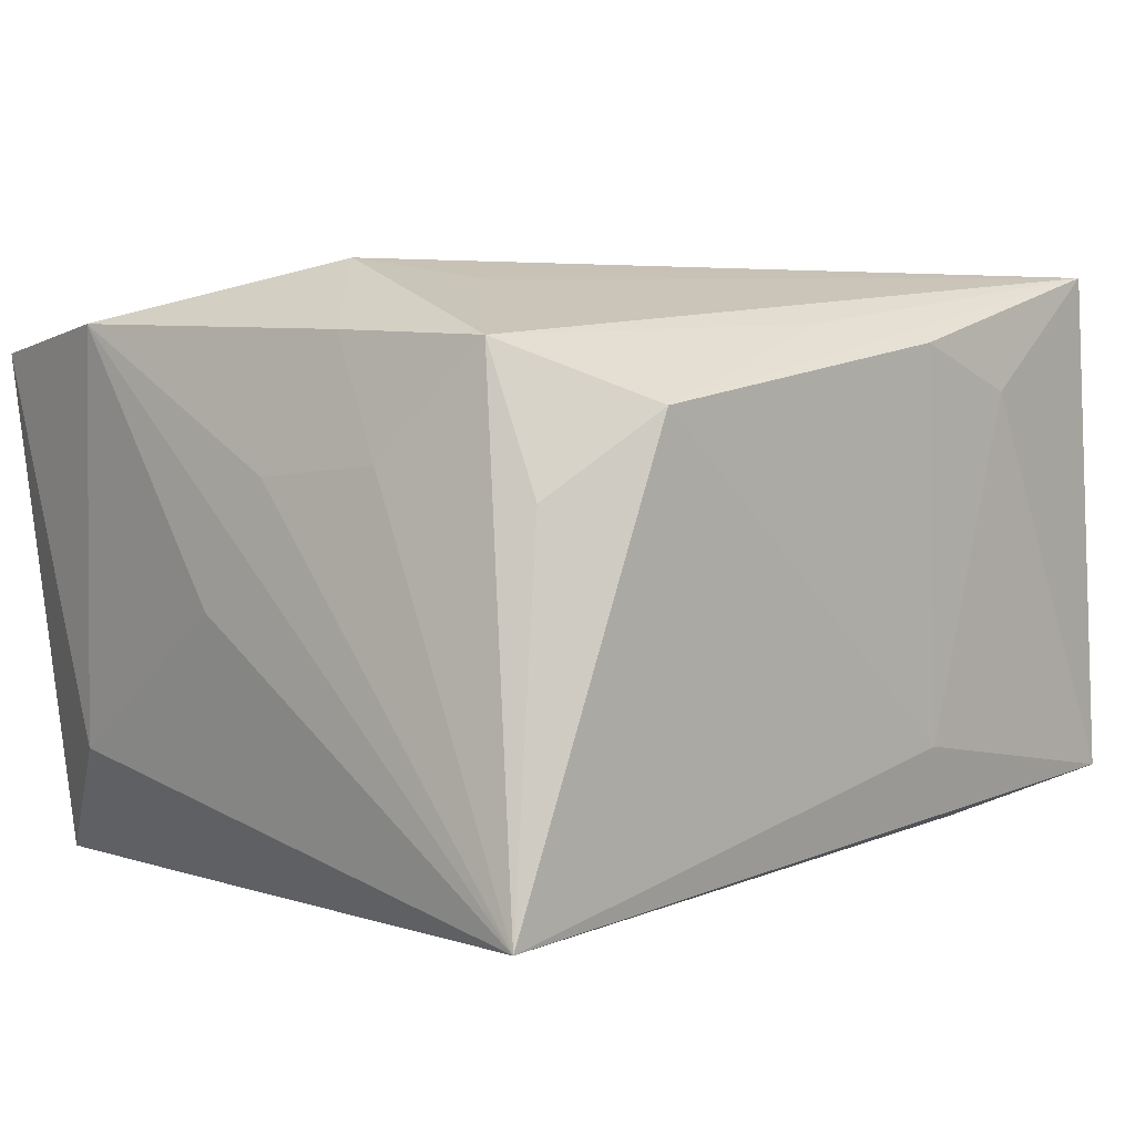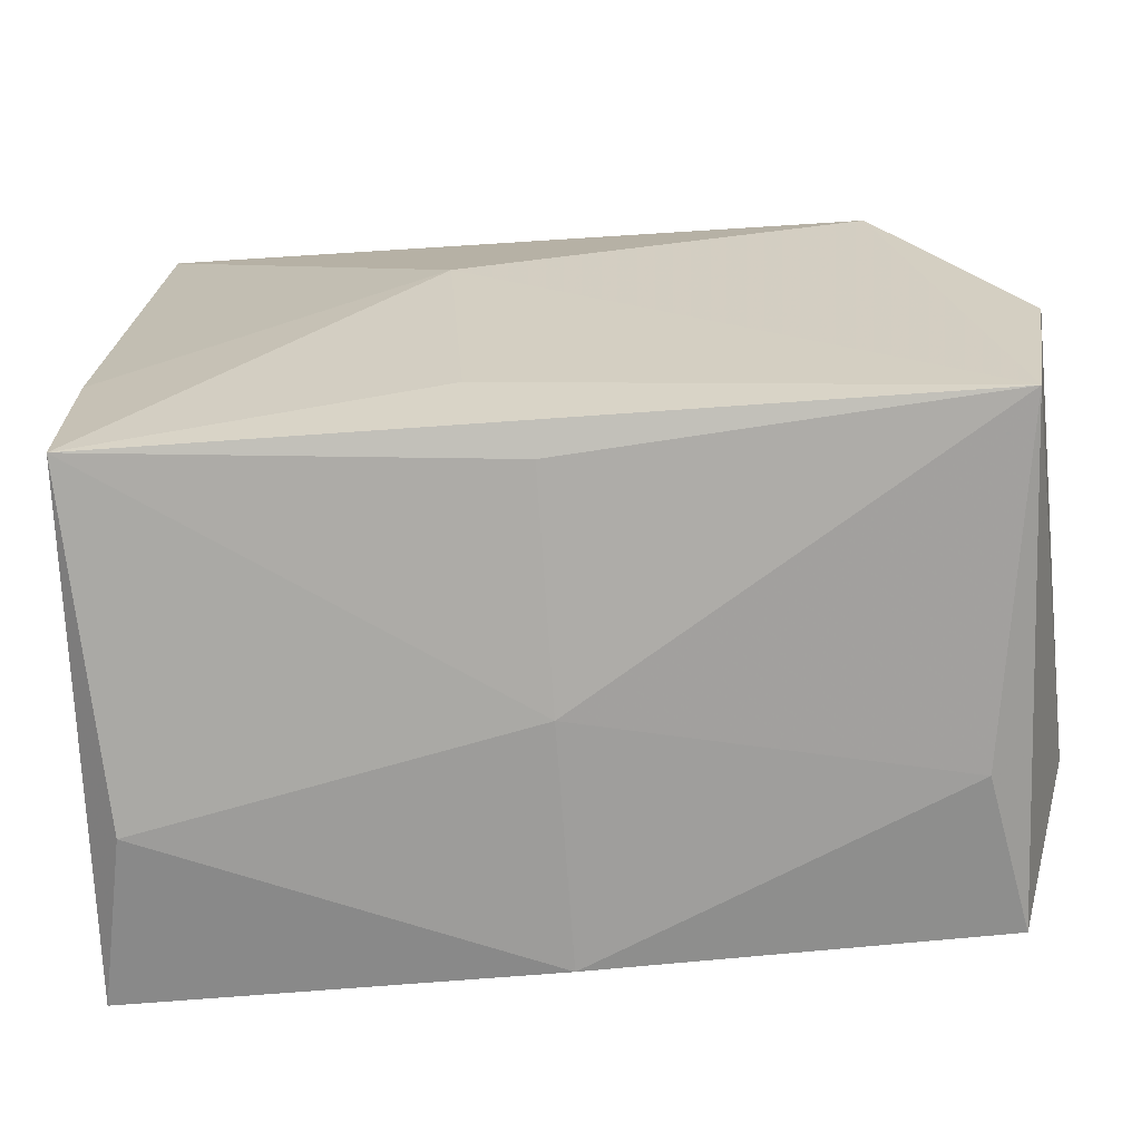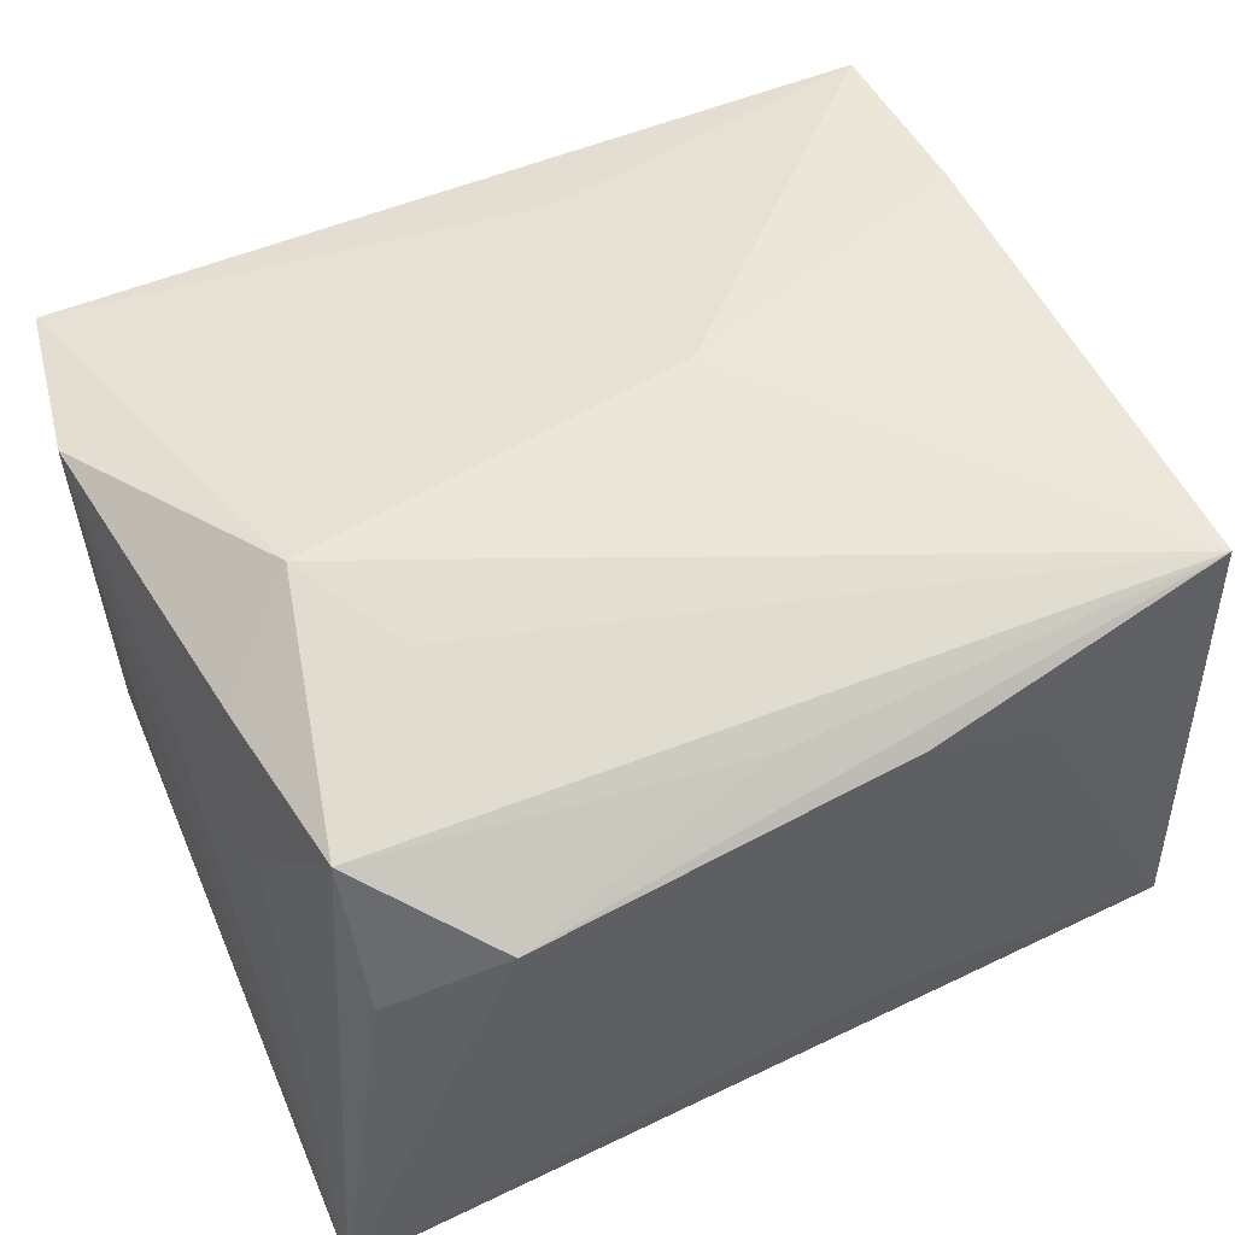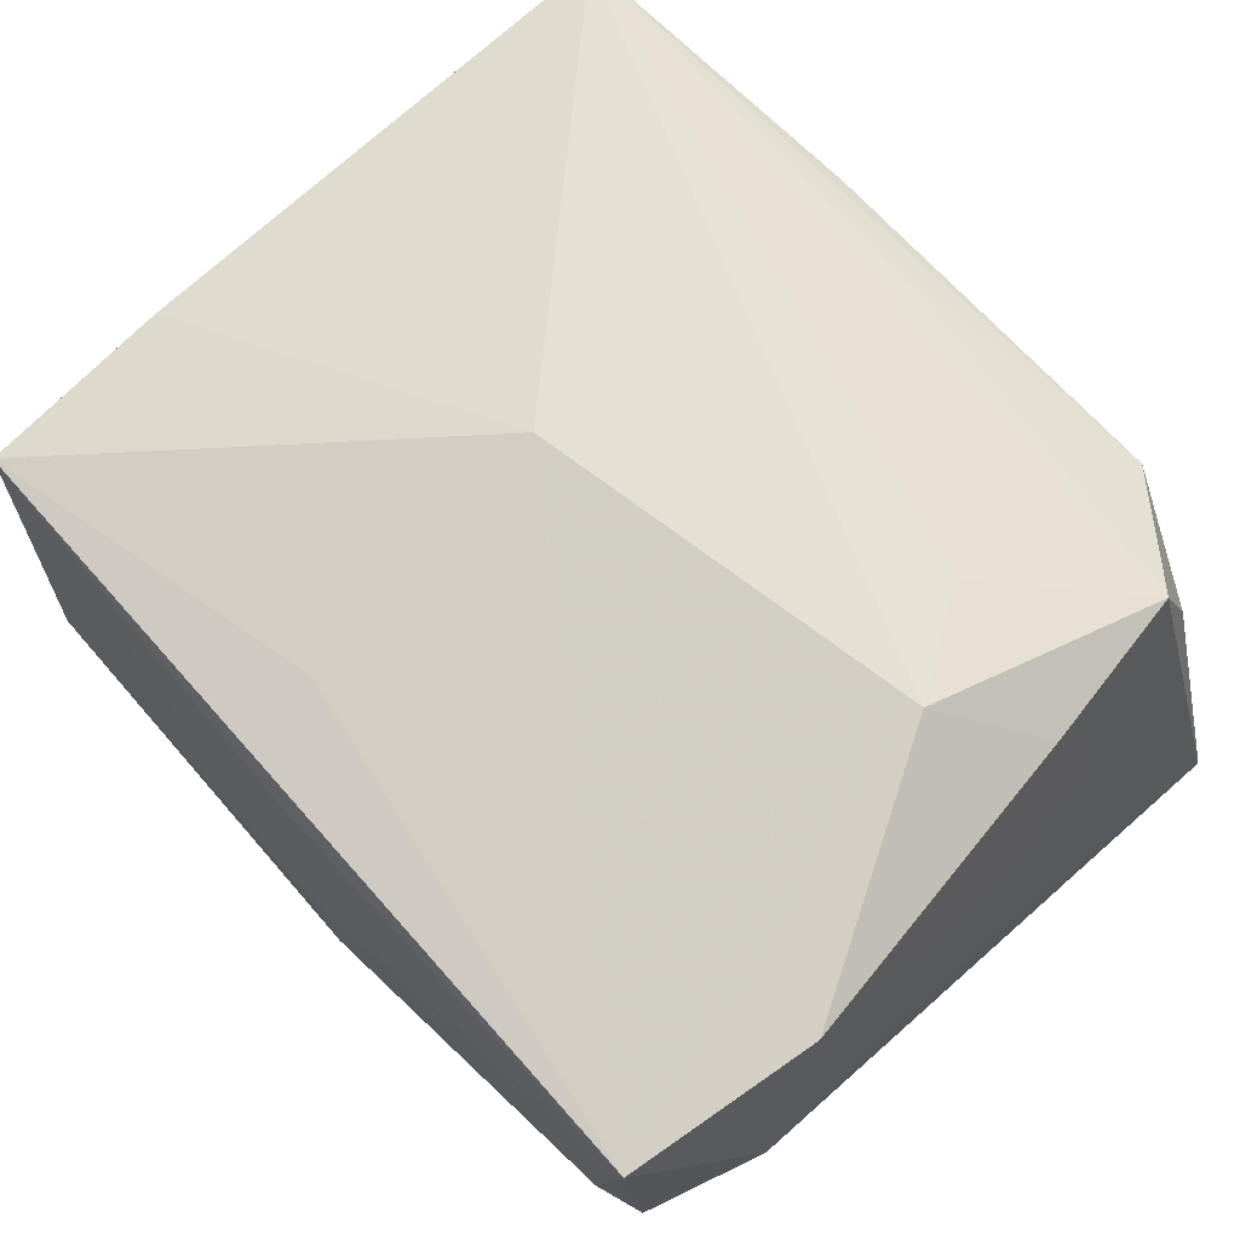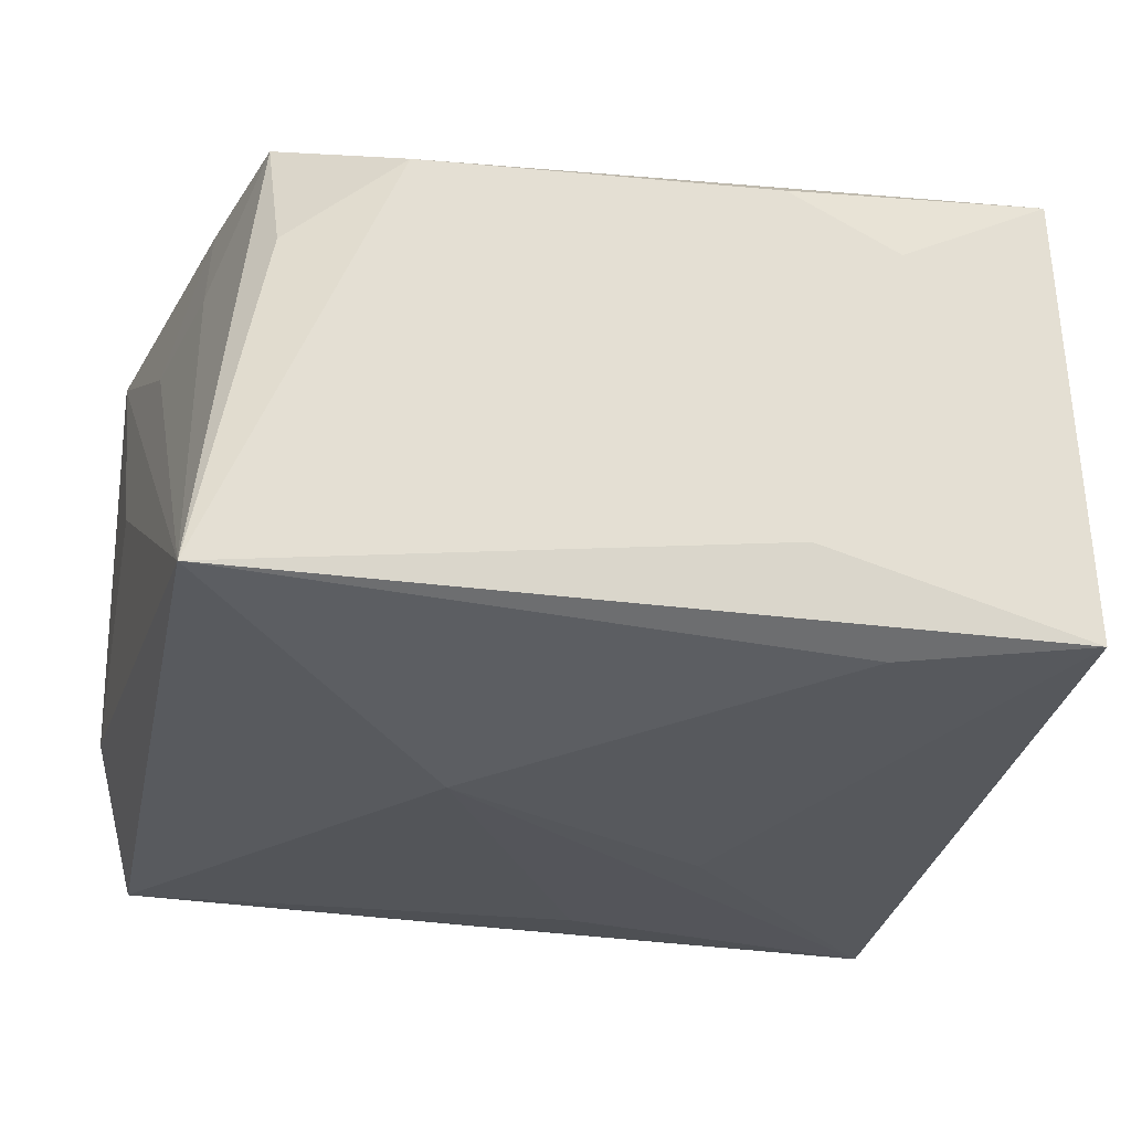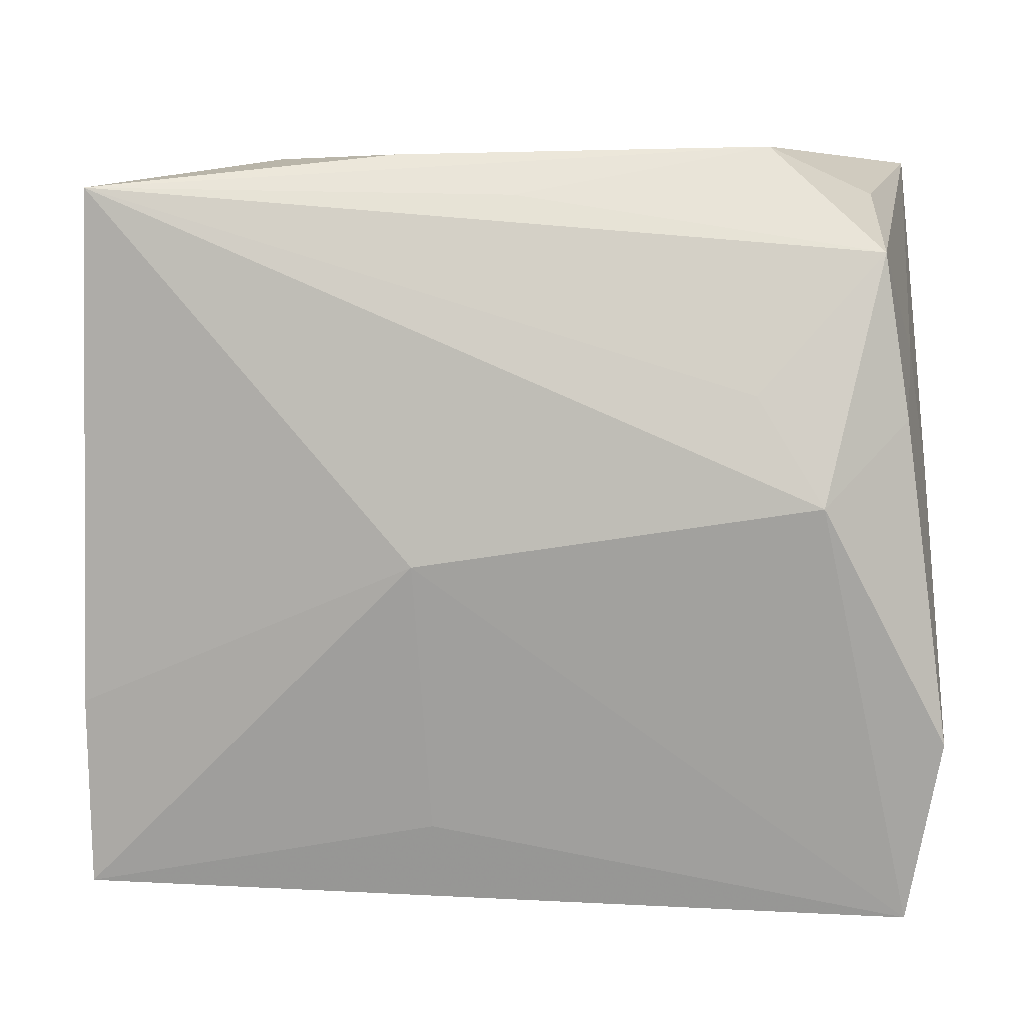
<metadata>
{"format":"obj","ext":"obj","renderer":"f3d","projection":"perspective","resolution":1024,"background":"white","views":[{"elev":5.6,"azim":135.2,"up":"+Z"},{"elev":-75.3,"azim":5.7,"up":"+Y"},{"elev":54.2,"azim":155.2,"up":"+Z"},{"elev":68.0,"azim":46.2,"up":"+Z"},{"elev":-27.4,"azim":162.9,"up":"+Z"},{"elev":6.2,"azim":2.8,"up":"+Y"}]}
</metadata>
<code>
v 0.02365 -0.02507 -0.008192
v -0.03036 0.0008878 0.001041
v -0.001367 -0.02636 -0.001873
v 0.02532 0.02332 0.00709
v -0.007347 0.02579 0.0159
v -0.01548 0.02561 0.01258
v 0.02923 -0.01549 -0.01103
v 0.03036 -0.0009405 -0.0006836
v 0.03019 0.02641 -0.01735
v -0.01362 0.02334 -0.0161
v 0.02712 0.008105 0.0168
v -0.005915 -0.001485 0.02123
v -0.001786 -0.02499 -0.0181
v -0.0275 0.02349 0.02027
v 0.01681 0.009838 0.01986
v 0.02558 -0.02274 -0.01922
v 0.02678 -0.01019 -0.01876
v -0.02866 -0.02423 0.01628
v -0.01115 -0.004083 -0.01968
v 0.02779 0.0005278 -0.01835
v 0.02761 -0.0265 0.01503
v -0.0009149 -0.02583 0.01348
v -0.03055 -0.02226 -0.01866
v -0.00764 0.02641 -0.01029
v -0.005917 -0.0172 -0.01973
v 0.02807 0.01248 0.008885
v 0.01788 0.02641 0.0125
v -0.004898 -0.01991 0.01721
v 0.02125 0.002533 0.02123
v -0.02753 0.02543 -0.01405
v 0.0294 0.003487 0.007893
v -0.02791 -0.02475 -0.00712
v 0.0006602 0.02307 0.0171
v -0.03036 -0.01467 0.008762
v -0.02872 -0.01133 0.0176
v 0.02987 -0.01393 0.01709
v 0.02548 0.01924 0.01651
v 0.009946 0.007819 -0.02104
v -0.0309 -0.003564 -0.007627
f 39 30 23
f 29 14 12
f 12 21 29
f 1 21 3
f 16 21 1
f 3 21 22
f 29 21 36
f 13 23 16
f 13 1 3
f 16 1 13
f 38 16 25
f 25 23 38
f 16 23 25
f 19 30 38
f 38 23 19
f 19 23 30
f 15 14 29
f 38 9 20
f 38 30 10
f 10 9 38
f 30 9 10
f 14 33 27
f 4 9 27
f 4 27 37
f 37 9 4
f 37 15 29
f 14 15 37
f 37 27 33
f 37 33 14
f 2 30 39
f 14 30 2
f 18 22 21
f 3 22 18
f 17 16 38
f 38 20 17
f 7 20 9
f 7 17 20
f 16 17 7
f 7 21 16
f 7 36 21
f 6 30 14
f 24 9 30
f 24 27 9
f 30 6 24
f 9 37 26
f 14 2 34
f 34 2 39
f 39 23 34
f 23 18 34
f 21 12 28
f 28 18 21
f 12 18 28
f 3 18 32
f 32 18 23
f 32 13 3
f 23 13 32
f 9 36 8
f 8 7 9
f 36 7 8
f 14 27 5
f 5 6 14
f 27 24 5
f 5 24 6
f 31 36 9
f 9 26 31
f 11 26 37
f 29 36 11
f 11 37 29
f 36 31 11
f 11 31 26
f 14 34 35
f 35 34 18
f 35 12 14
f 35 18 12

</code>
